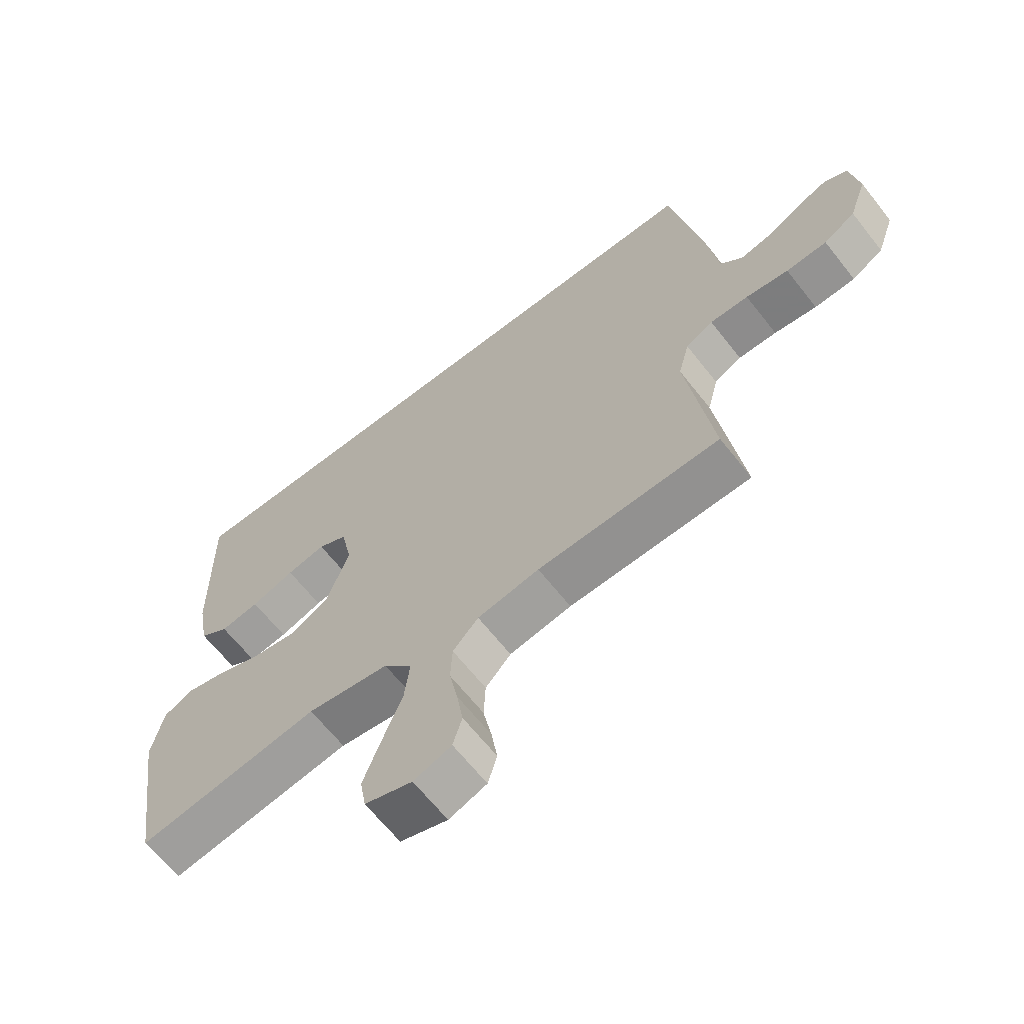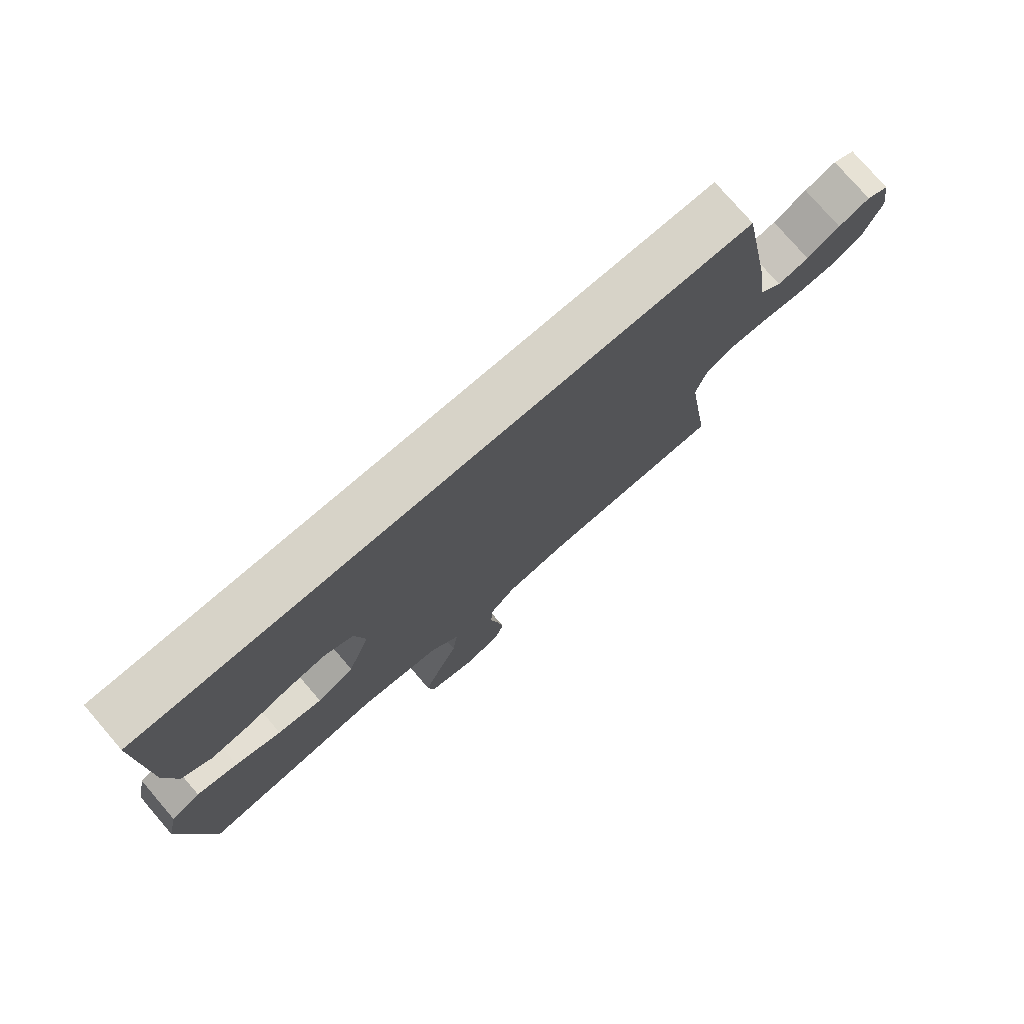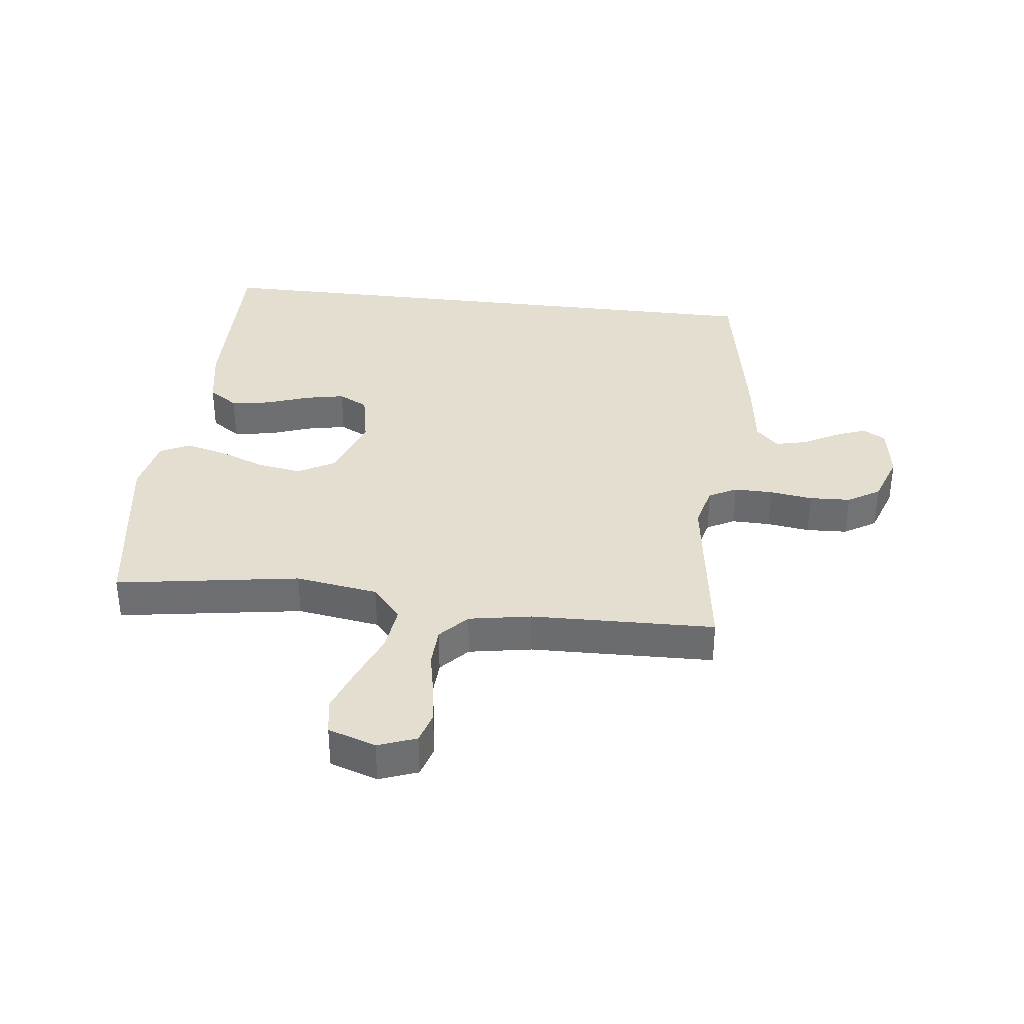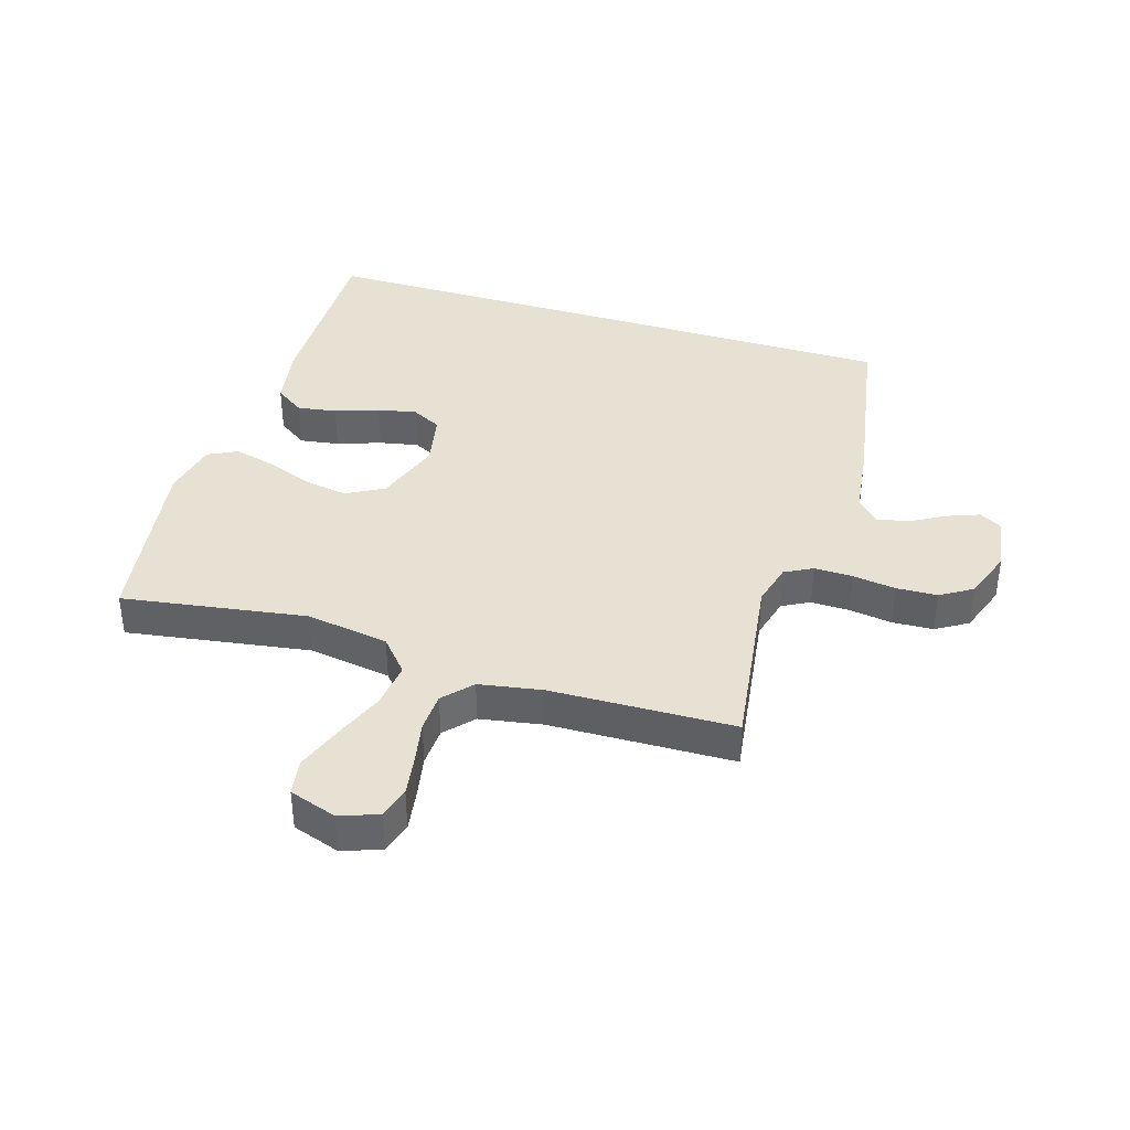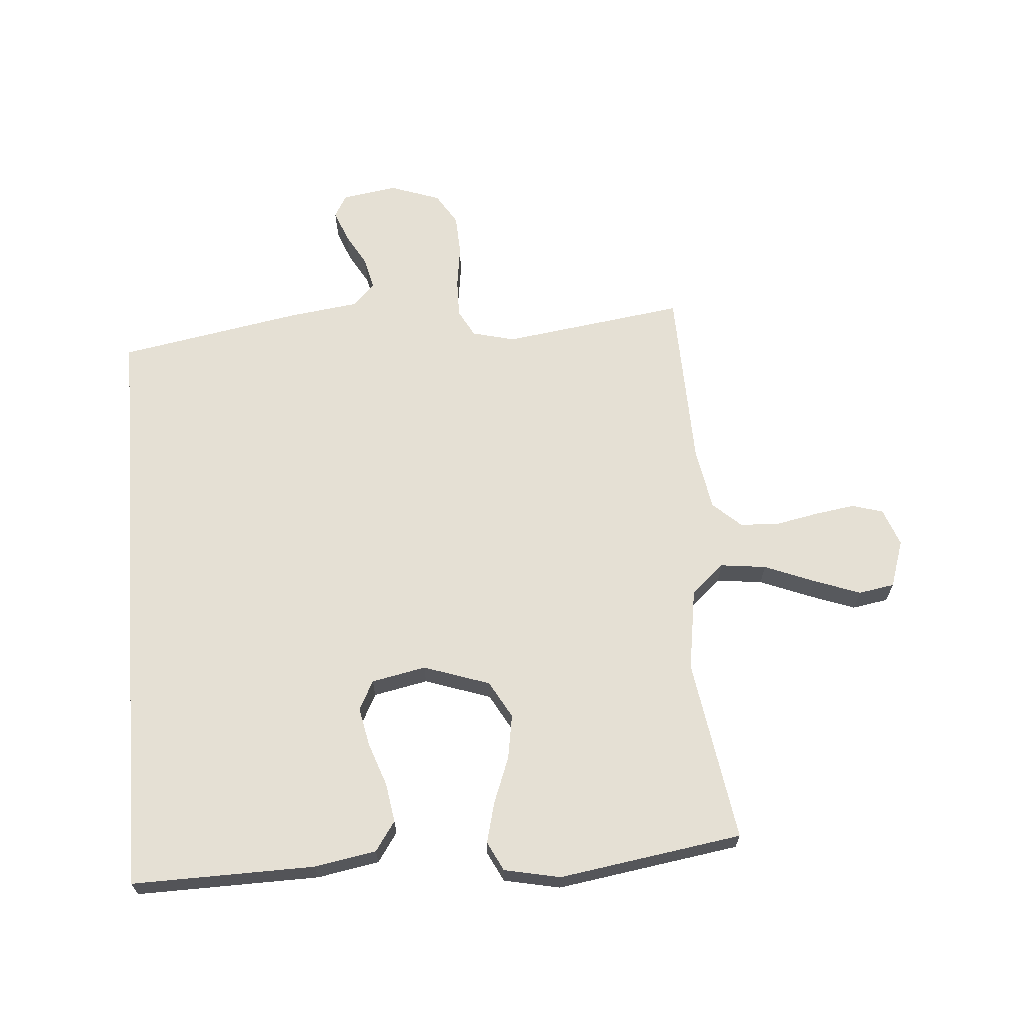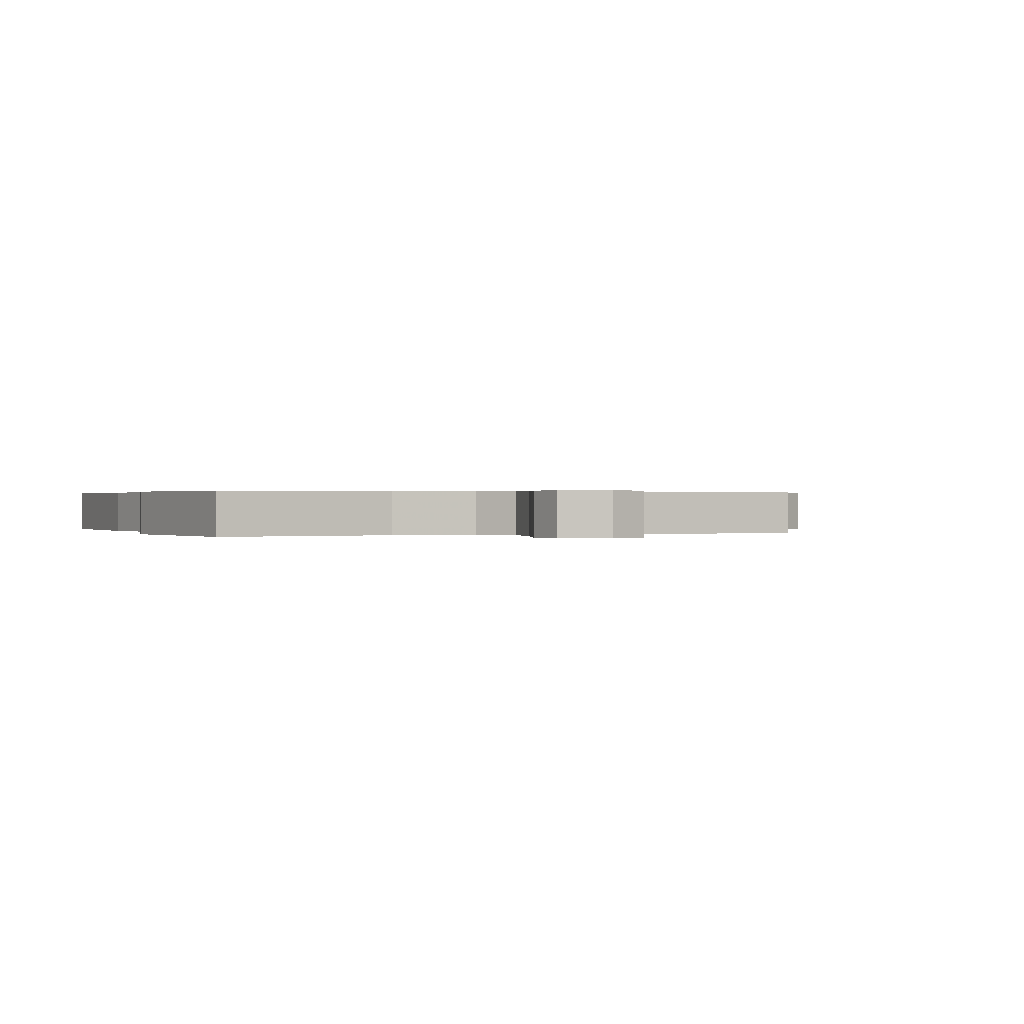
<metadata>
{"format":"obj","ext":"obj","renderer":"f3d","projection":"perspective","resolution":1024,"background":"white","views":[{"elev":-65.0,"azim":-141.8,"up":"+Z"},{"elev":77.1,"azim":139.2,"up":"+Z"},{"elev":35.8,"azim":-173.2,"up":"+Y"},{"elev":38.7,"azim":-162.8,"up":"+Y"},{"elev":65.8,"azim":85.5,"up":"+Y"},{"elev":0.3,"azim":156.8,"up":"+Y"}]}
</metadata>
<code>
v 0.502 0.07 0.5
v 0.497 0.07 0.2
v 0.479 0.07 0.099
v 0.431 0.07 0.066
v 0.367 0.07 0.076
v 0.296 0.07 0.101
v 0.232 0.07 0.114
v 0.184 0.07 0.089
v 0.166 0.07 0
v 0.203 0.07 -0.108
v 0.264 0.07 -0.142
v 0.337 0.07 -0.13
v 0.412 0.07 -0.101
v 0.479 0.07 -0.084
v 0.527 0.07 -0.108
v 0.546 0.07 -0.2
v 0.5 0.07 -0.5
v 0.2 0.07 -0.453
v 0.065 0.07 -0.474
v 0.018 0.07 -0.528
v 0.027 0.07 -0.603
v 0.06 0.07 -0.685
v 0.088 0.07 -0.761
v 0.078 0.07 -0.82
v 0 0.07 -0.846
v -0.062 0.07 -0.823
v -0.077 0.07 -0.772
v -0.067 0.07 -0.707
v -0.053 0.07 -0.636
v -0.056 0.07 -0.572
v -0.098 0.07 -0.526
v -0.2 0.07 -0.508
v -0.5 0.07 -0.5
v -0.458 0.07 -0.2
v -0.476 0.07 -0.13
v -0.521 0.07 -0.106
v -0.584 0.07 -0.107
v -0.654 0.07 -0.117
v -0.721 0.07 -0.114
v -0.773 0.07 -0.082
v -0.802 0.07 0
v -0.788 0.07 0.091
v -0.751 0.07 0.112
v -0.699 0.07 0.092
v -0.644 0.07 0.061
v -0.592 0.07 0.049
v -0.555 0.07 0.086
v -0.54 0.07 0.2
v -0.486 0.07 0.5
v 0.502 0 0.5
v 0.497 0 0.2
v 0.479 0 0.099
v 0.431 0 0.066
v 0.367 0 0.076
v 0.296 0 0.101
v 0.232 0 0.114
v 0.184 0 0.089
v 0.166 0 0
v 0.203 0 -0.108
v 0.264 0 -0.142
v 0.337 0 -0.13
v 0.412 0 -0.101
v 0.479 0 -0.084
v 0.527 0 -0.108
v 0.546 0 -0.2
v 0.5 0 -0.5
v 0.2 0 -0.453
v 0.065 0 -0.474
v 0.018 0 -0.528
v 0.027 0 -0.603
v 0.06 0 -0.685
v 0.088 0 -0.761
v 0.078 0 -0.82
v 0 0 -0.846
v -0.062 0 -0.823
v -0.077 0 -0.772
v -0.067 0 -0.707
v -0.053 0 -0.636
v -0.056 0 -0.572
v -0.098 0 -0.526
v -0.2 0 -0.508
v -0.5 0 -0.5
v -0.458 0 -0.2
v -0.476 0 -0.13
v -0.521 0 -0.106
v -0.584 0 -0.107
v -0.654 0 -0.117
v -0.721 0 -0.114
v -0.773 0 -0.082
v -0.802 0 0
v -0.788 0 0.091
v -0.751 0 0.112
v -0.699 0 0.092
v -0.644 0 0.061
v -0.592 0 0.049
v -0.555 0 0.086
v -0.54 0 0.2
v -0.486 0 0.5
f 47 48 49 1
f 46 47 1 2
f 42 43 44 45
f 42 45 46
f 41 42 46
f 37 38 39 40
f 36 37 40 41
f 32 33 34
f 31 32 34 35
f 26 27 28 29
f 24 25 26 29
f 24 29 30
f 21 22 23 24
f 21 24 30
f 20 21 30 31
f 15 16 17 18
f 15 18 19
f 12 13 14 15
f 11 12 15 19
f 10 11 19 20
f 3 4 5 6
f 3 6 7
f 2 3 7
f 36 41 46 2
f 10 20 31 35
f 9 10 35 36
f 8 9 36
f 7 8 36
f 2 7 36
f 50 98 97 96
f 51 50 96 95
f 94 93 92 91
f 95 94 91
f 95 91 90
f 89 88 87 86
f 90 89 86 85
f 83 82 81
f 84 83 81 80
f 78 77 76 75
f 78 75 74 73
f 79 78 73
f 73 72 71 70
f 79 73 70
f 80 79 70 69
f 67 66 65 64
f 68 67 64
f 64 63 62 61
f 68 64 61 60
f 69 68 60 59
f 55 54 53 52
f 56 55 52
f 56 52 51
f 51 95 90 85
f 84 80 69 59
f 85 84 59 58
f 85 58 57
f 85 57 56
f 85 56 51
f 1 50 51 2
f 2 51 52 3
f 3 52 53 4
f 4 53 54 5
f 5 54 55 6
f 6 55 56 7
f 7 56 57 8
f 8 57 58 9
f 9 58 59 10
f 10 59 60 11
f 11 60 61 12
f 12 61 62 13
f 13 62 63 14
f 14 63 64 15
f 15 64 65 16
f 16 65 66 17
f 17 66 67 18
f 18 67 68 19
f 19 68 69 20
f 20 69 70 21
f 21 70 71 22
f 22 71 72 23
f 23 72 73 24
f 24 73 74 25
f 25 74 75 26
f 26 75 76 27
f 27 76 77 28
f 28 77 78 29
f 29 78 79 30
f 30 79 80 31
f 31 80 81 32
f 32 81 82 33
f 33 82 83 34
f 34 83 84 35
f 35 84 85 36
f 36 85 86 37
f 37 86 87 38
f 38 87 88 39
f 39 88 89 40
f 40 89 90 41
f 41 90 91 42
f 42 91 92 43
f 43 92 93 44
f 44 93 94 45
f 45 94 95 46
f 46 95 96 47
f 47 96 97 48
f 48 97 98 49
f 49 98 50 1

</code>
